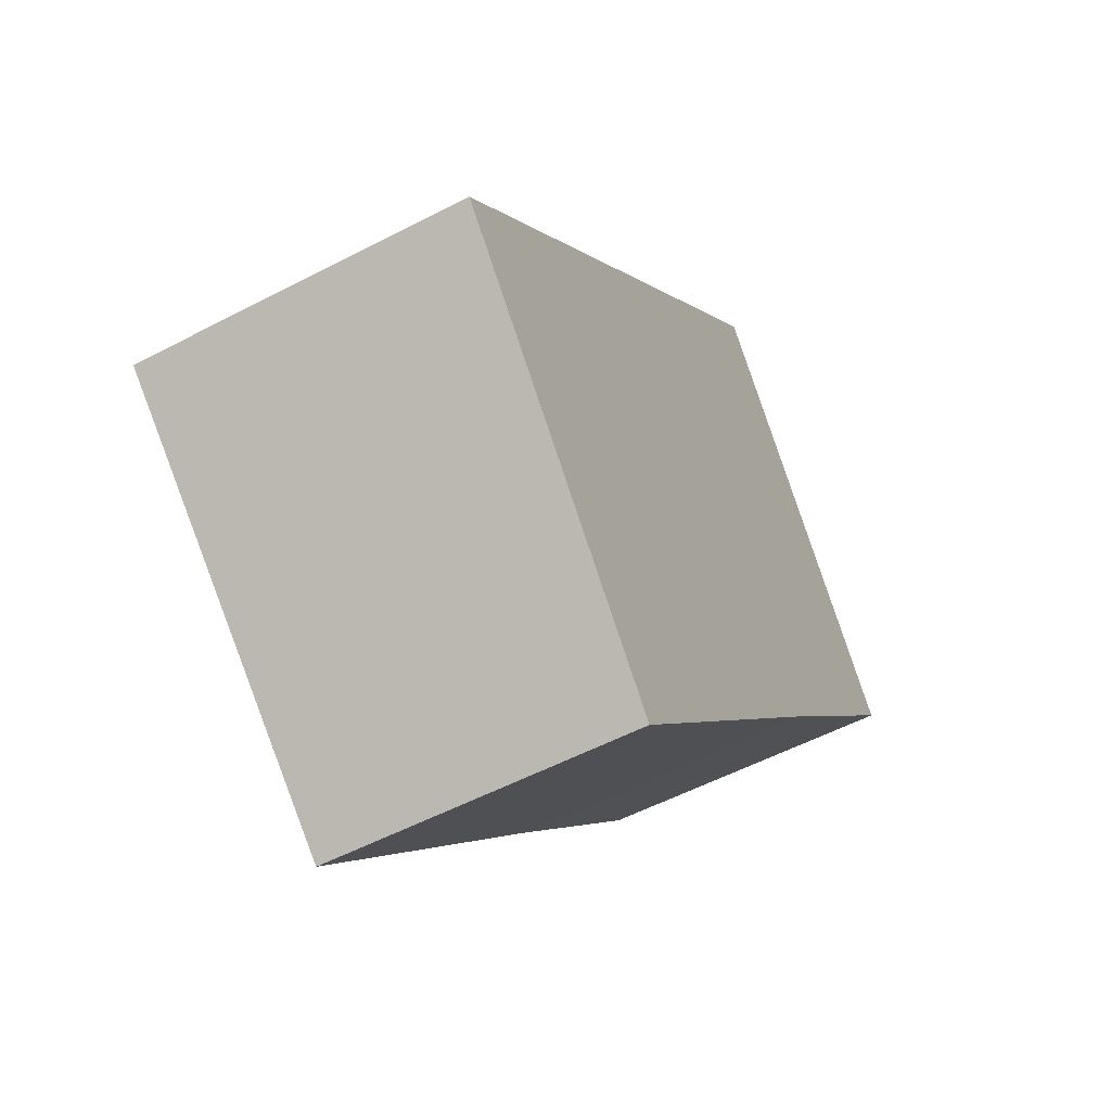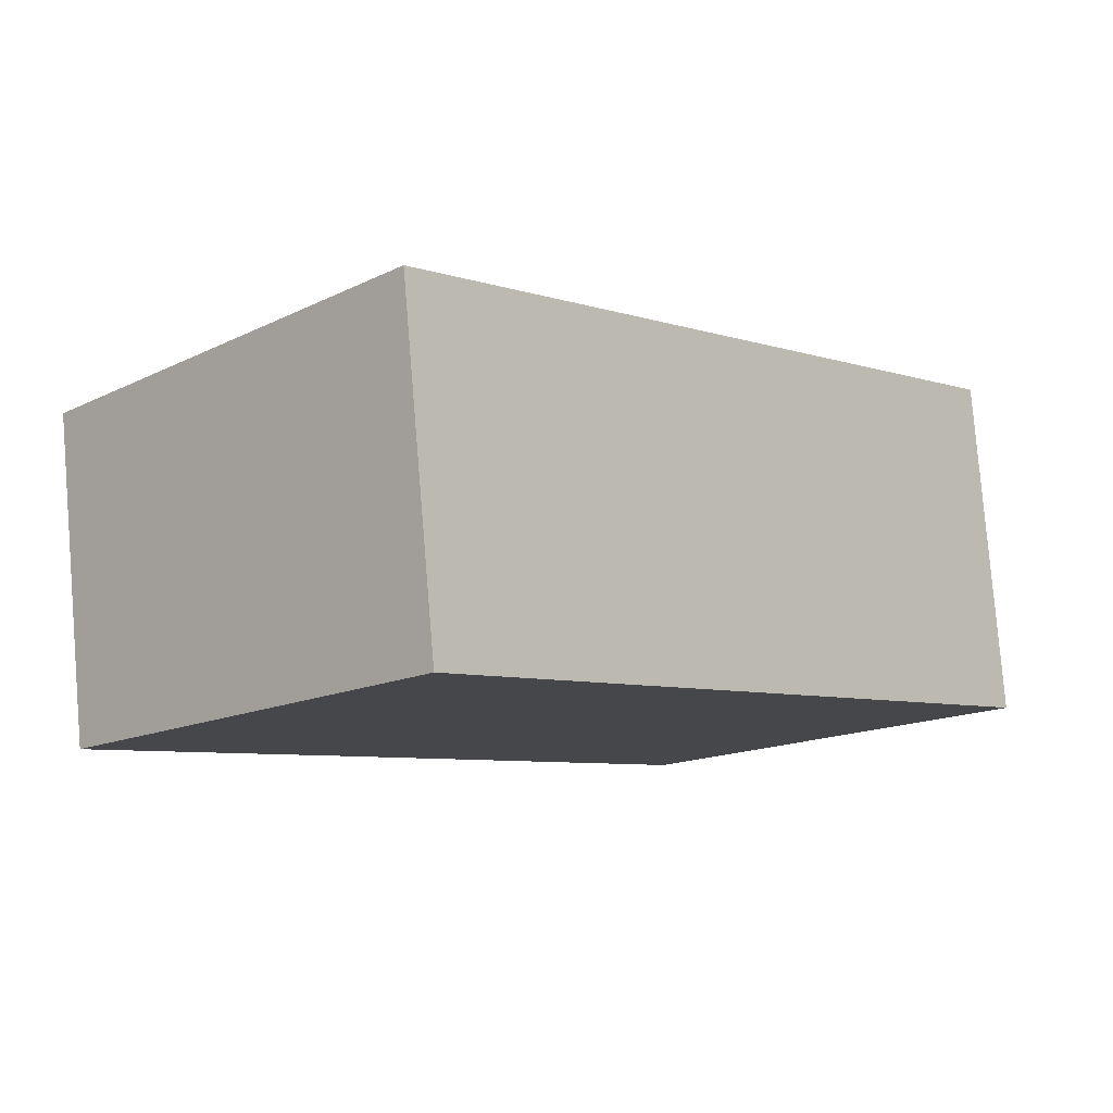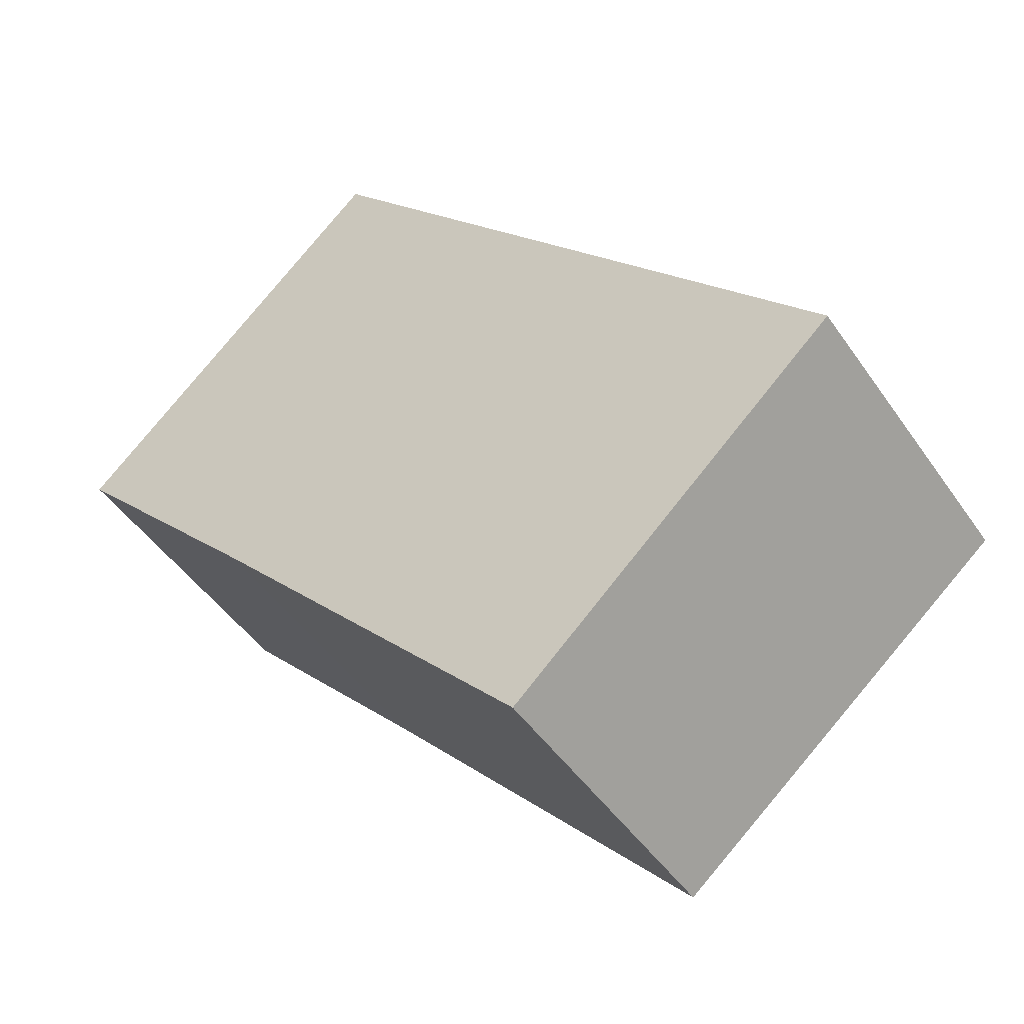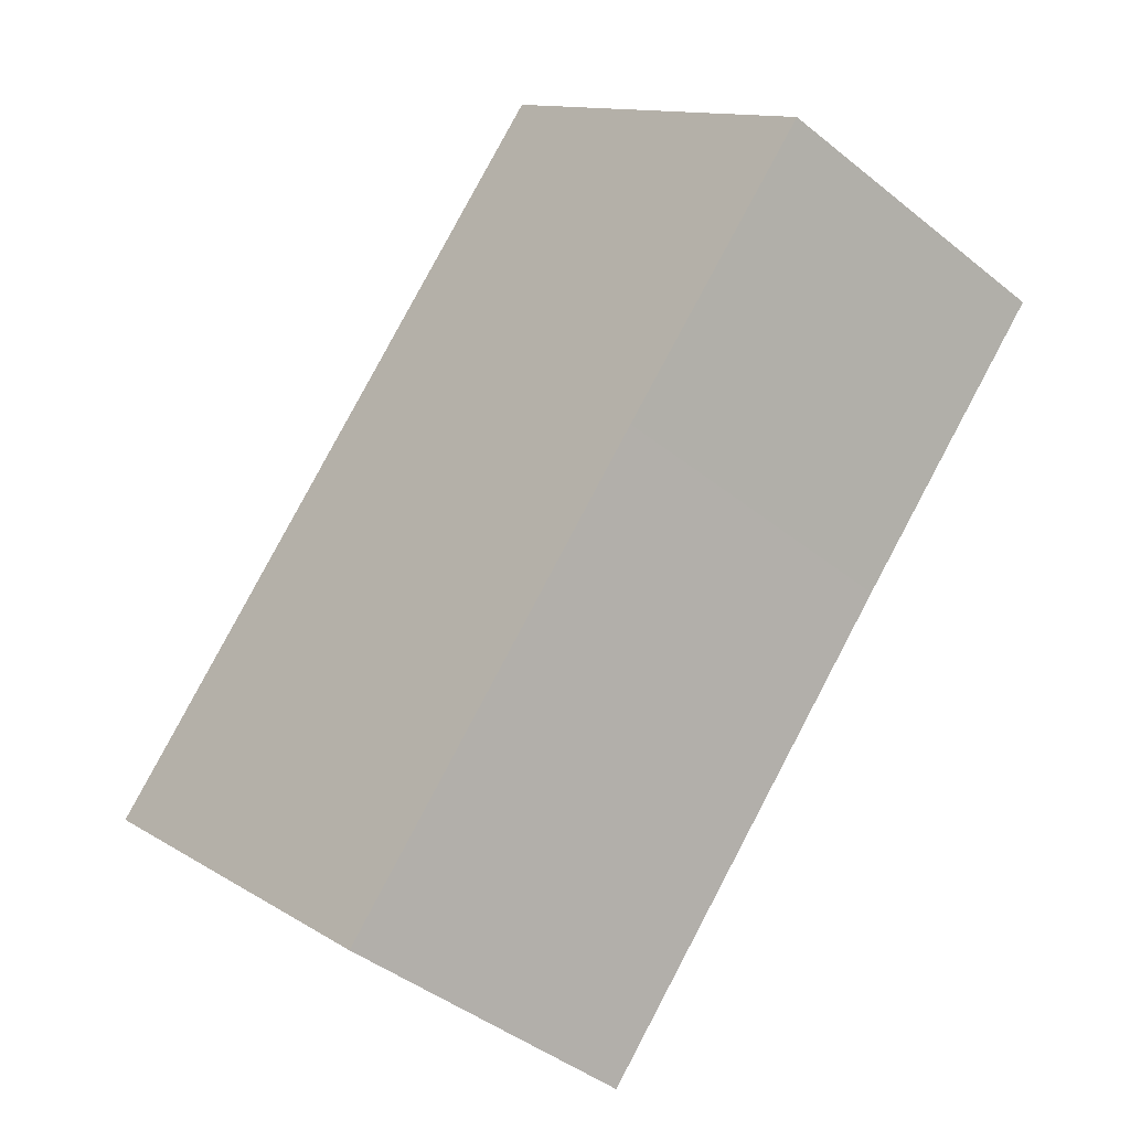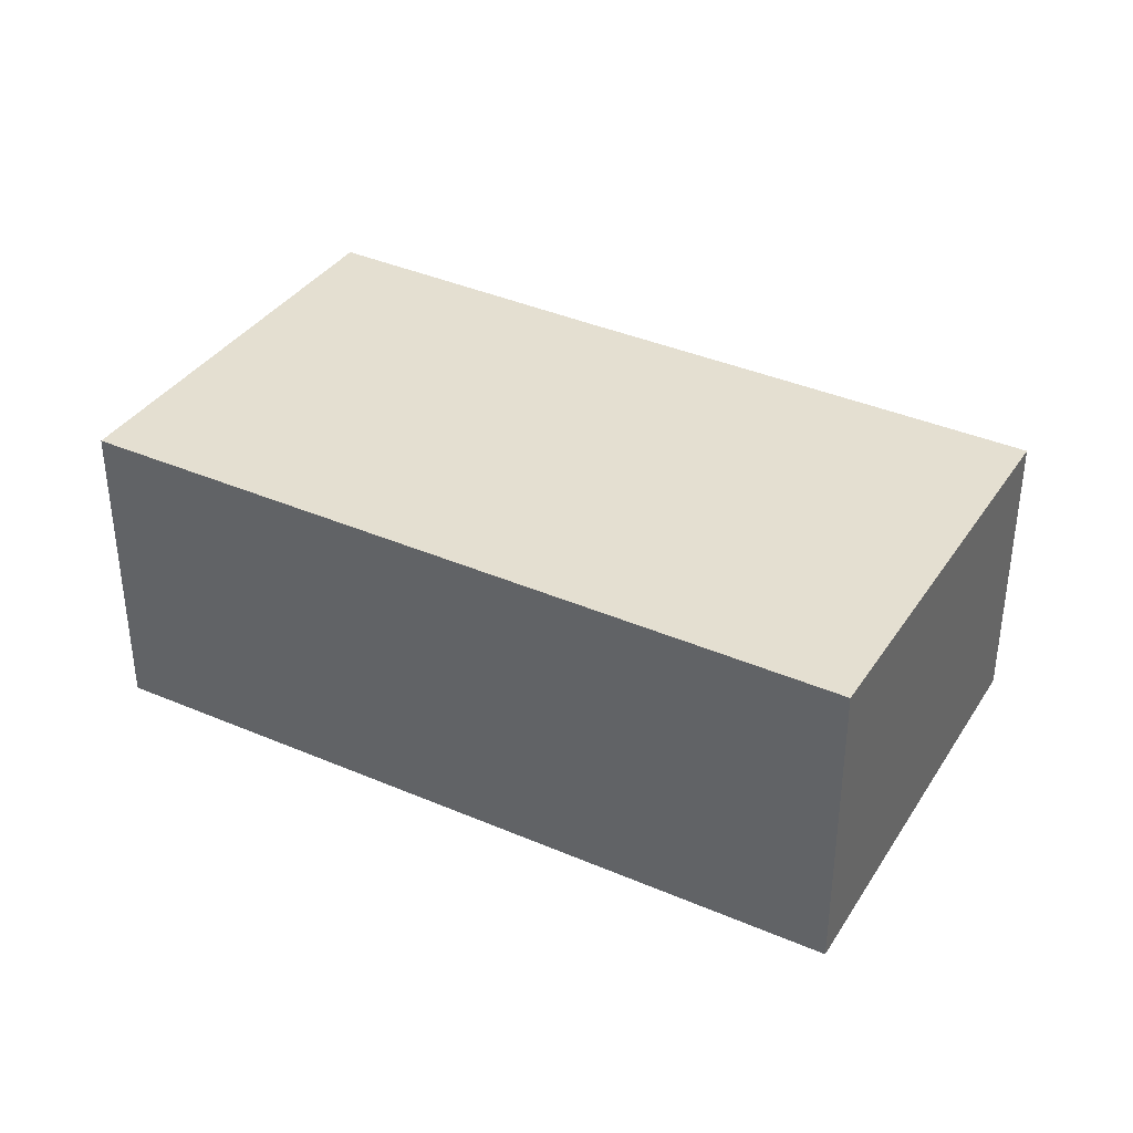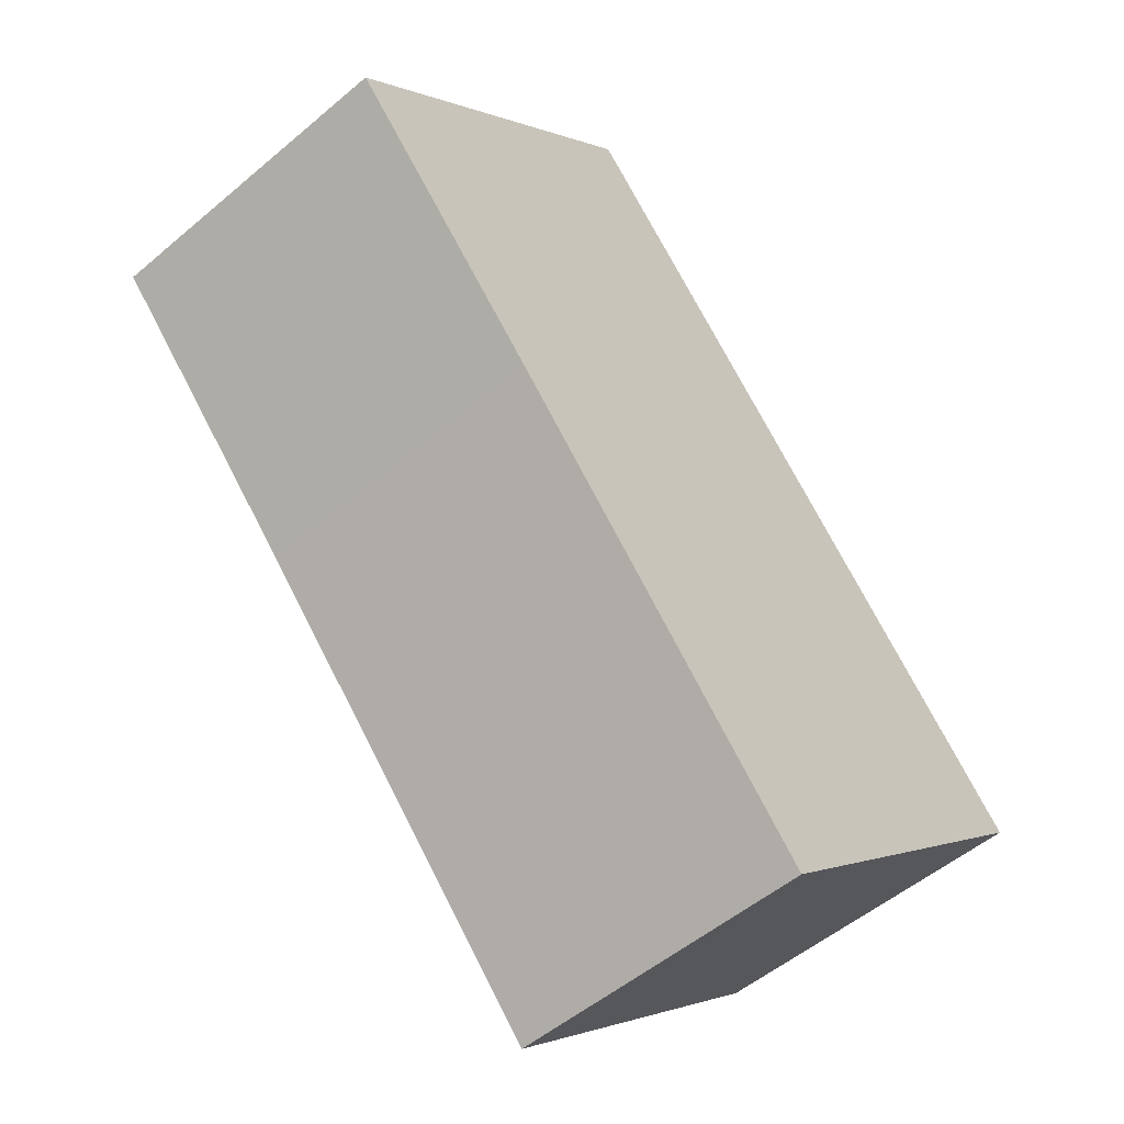
<metadata>
{"format":"obj","ext":"obj","renderer":"f3d","projection":"perspective","resolution":1024,"background":"white","views":[{"elev":-54.2,"azim":119.1,"up":"+Z"},{"elev":79.8,"azim":-4.7,"up":"+Z"},{"elev":-46.9,"azim":32.7,"up":"+Z"},{"elev":-42.8,"azim":-133.8,"up":"+Z"},{"elev":38.6,"azim":75.9,"up":"+Y"},{"elev":-52.2,"azim":-47.6,"up":"+Z"}]}
</metadata>
<code>
v  5.882 8.657 -6.326
v  24.7 9.245 -8.097
v  15.34 8.655 -16.71
v  0 8.654 5.299e-16
v  0.134 8.663 0.127
v  9.285 9.245 8.713
v  20.03 9.245 -3.007
v  24.7 4.958e-16 -8.097
v  15.34 1.023e-15 -16.71
v  5.882 3.874e-16 -6.326
v  0 0 0
v  9.285 -5.335e-16 8.713
v  0.134 -7.777e-18 0.127
v  20.03 1.841e-16 -3.007
g defaultobject
f 1 2 3
f 2 1 4
f 2 4 5
f 2 5 6
f 2 6 7
f 8 3 2
f 3 8 9
f 9 1 3
f 1 9 10
f 1 10 4
f 4 10 11
f 5 12 6
f 12 5 4
f 12 4 11
f 12 11 13
f 7 8 2
f 8 7 14
f 14 7 6
f 14 6 12
f 10 13 11
f 13 10 12
f 12 10 9
f 12 9 14
f 14 9 8

</code>
